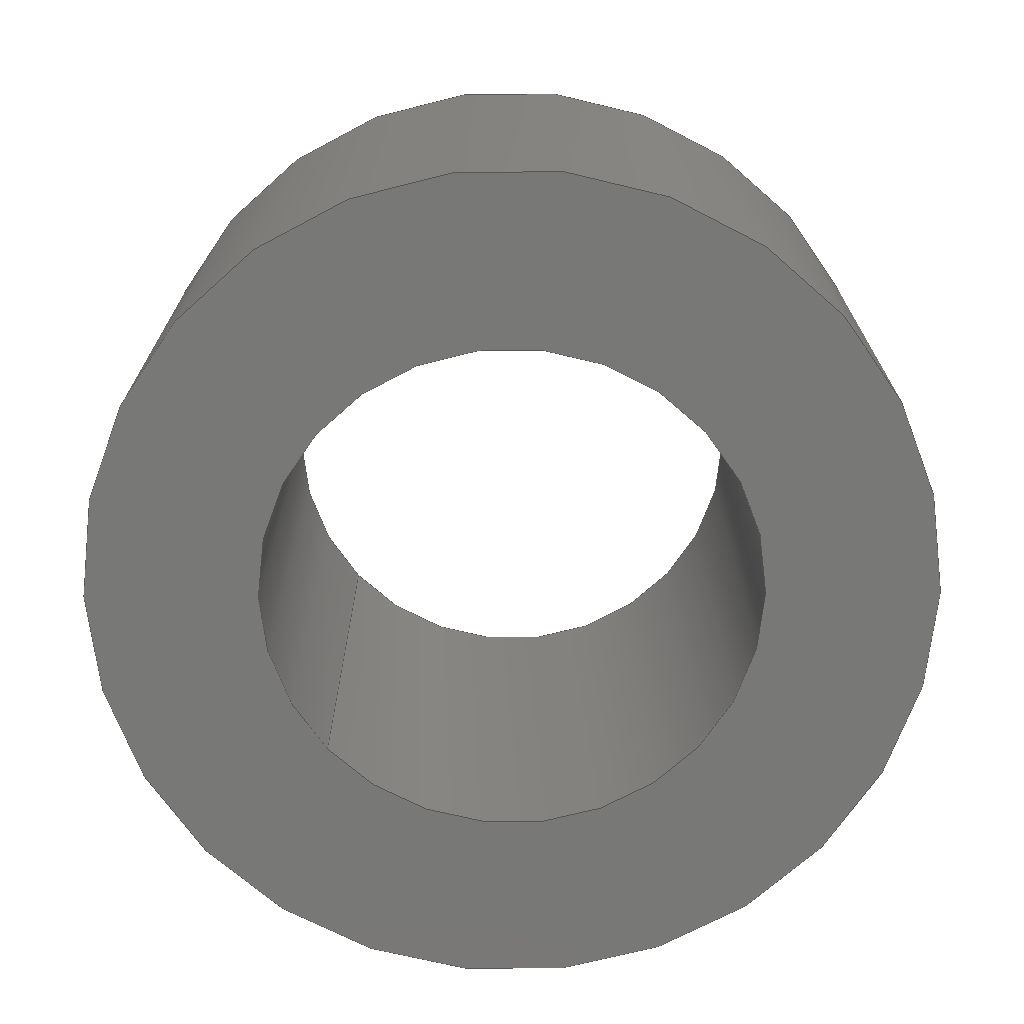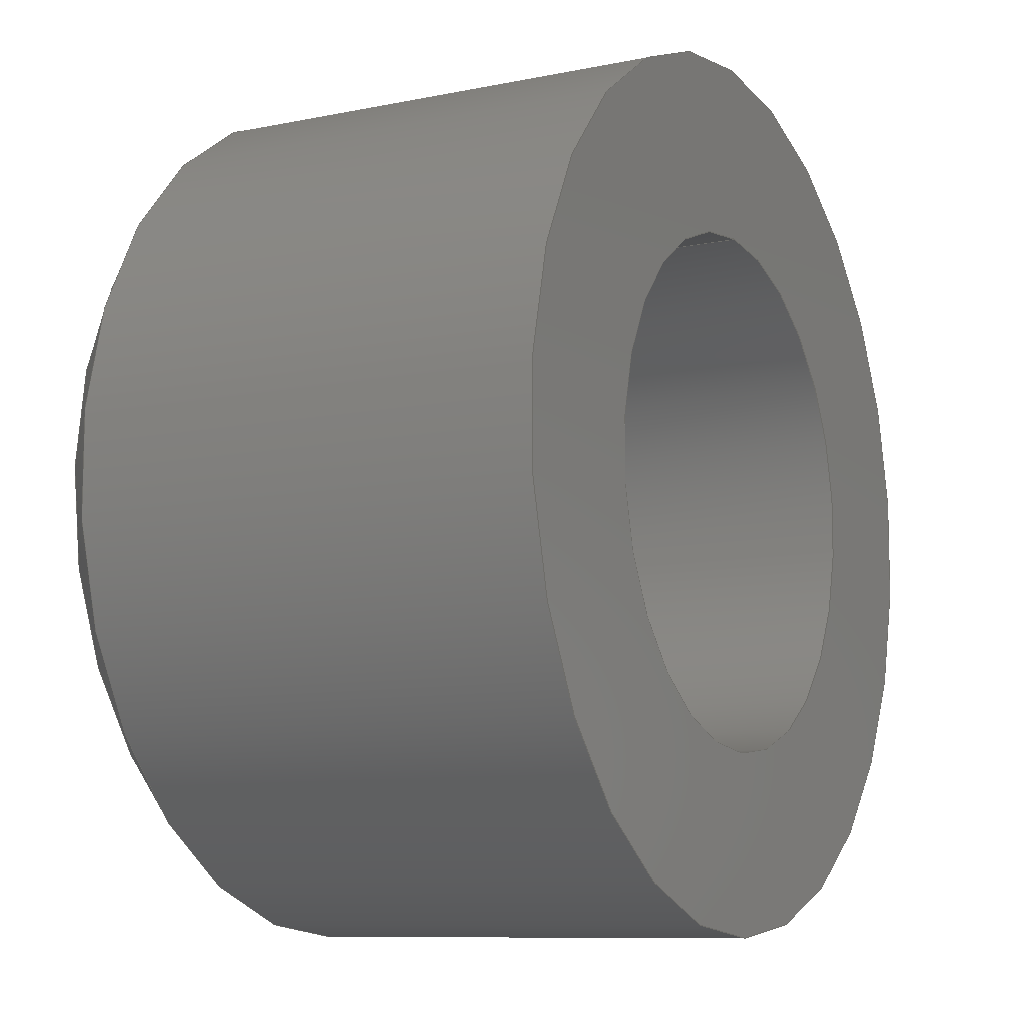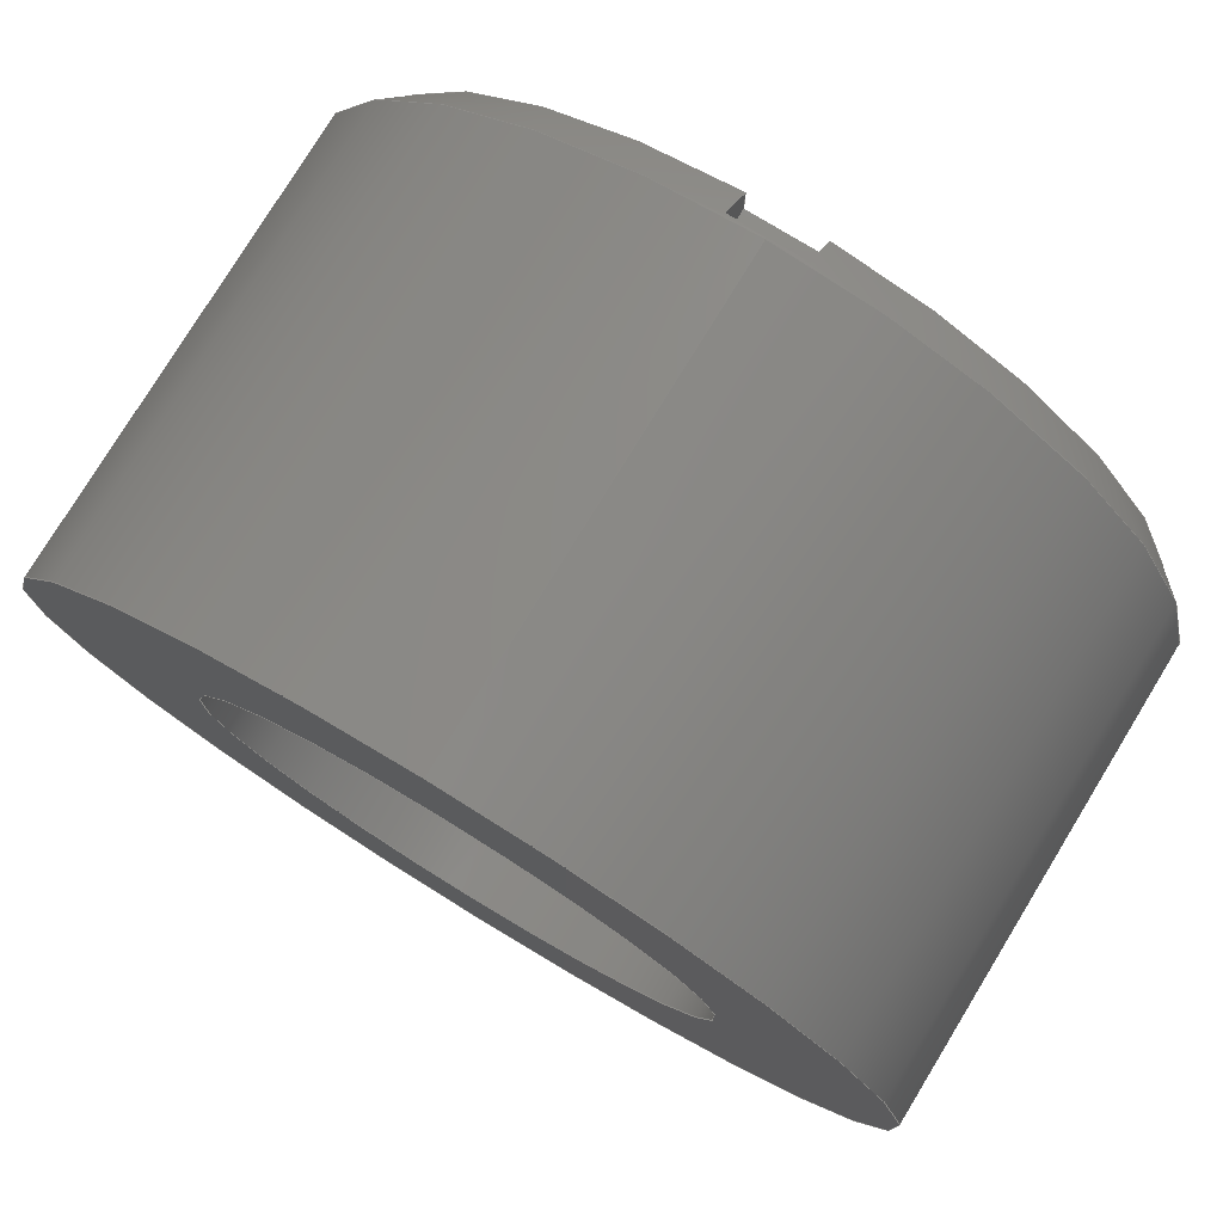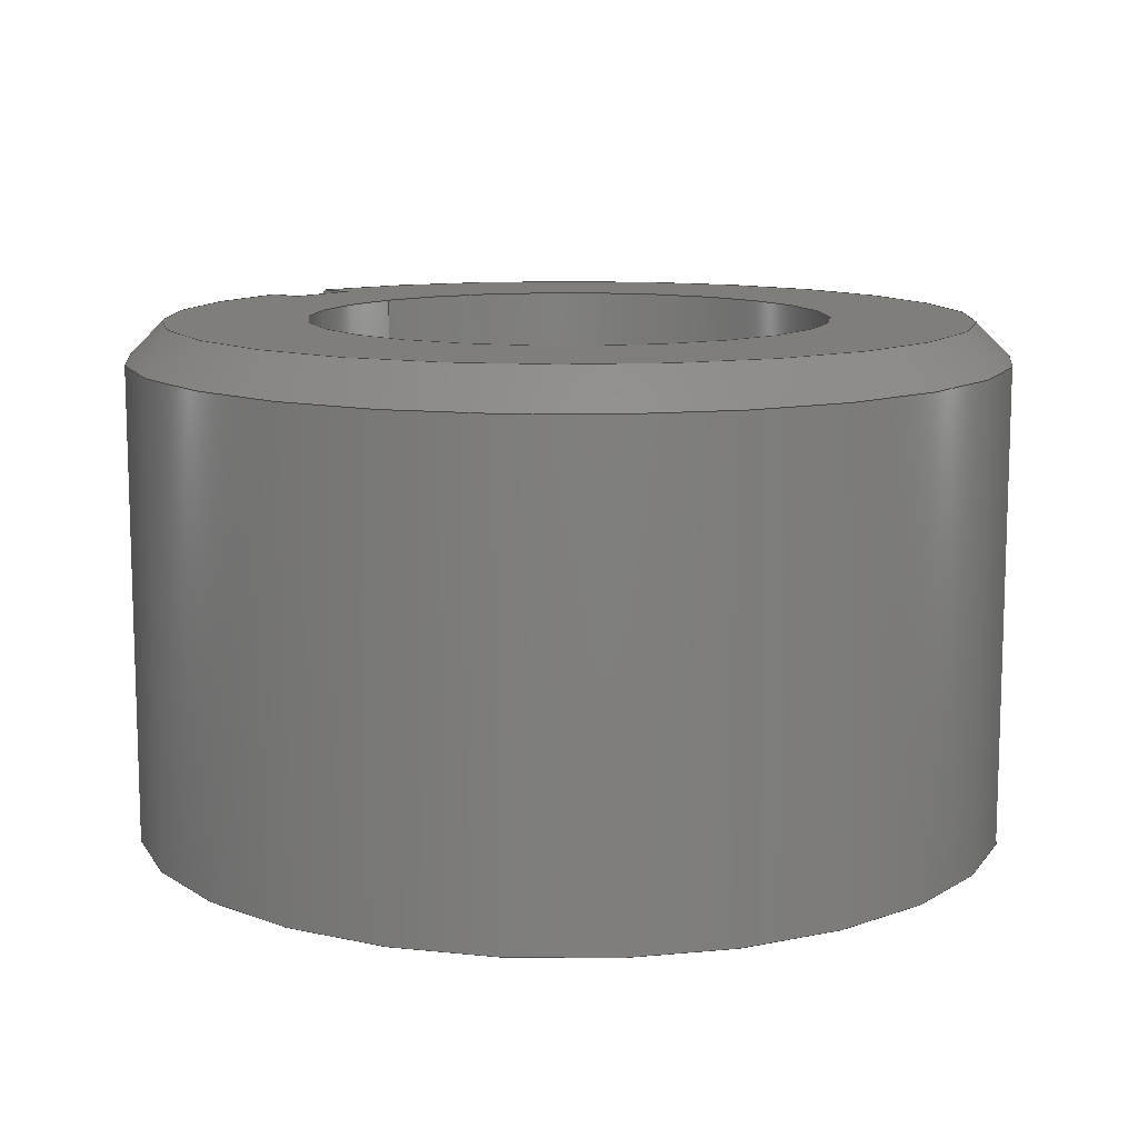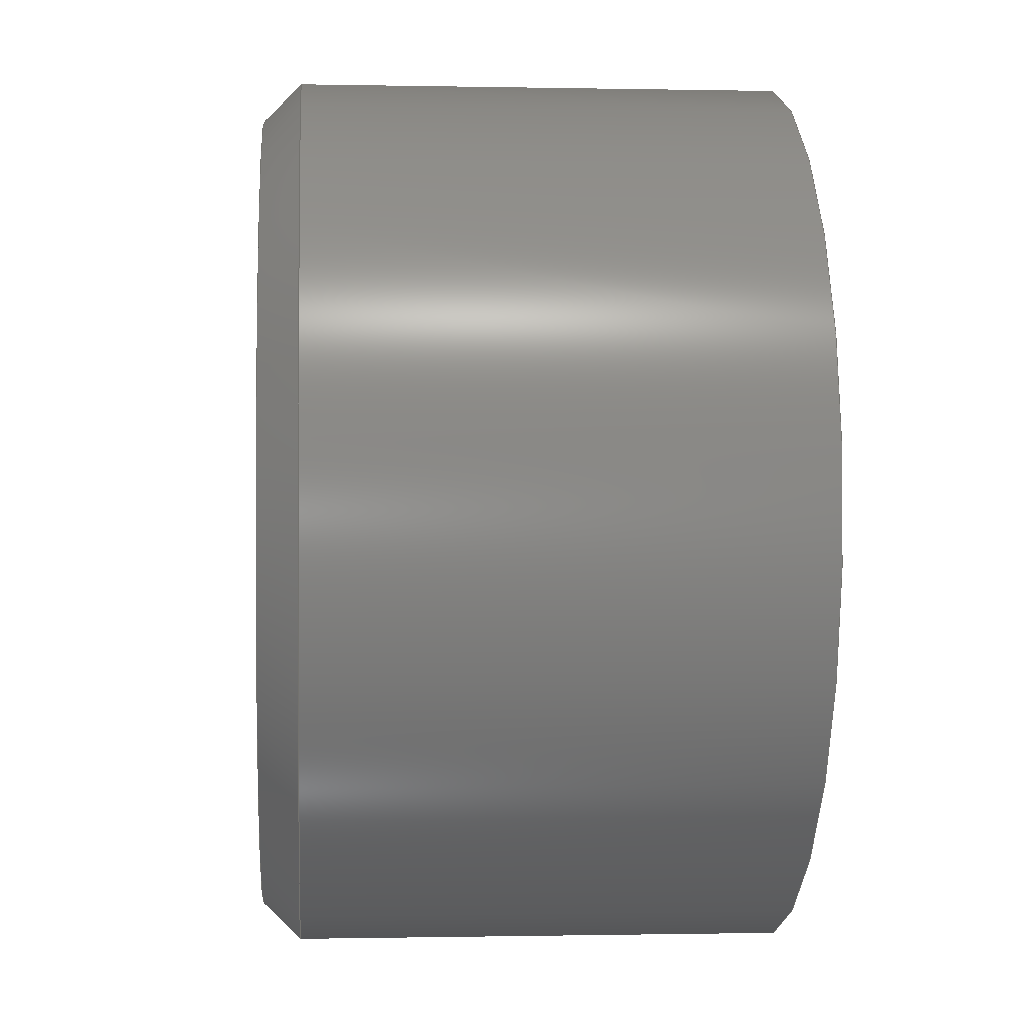
<metadata>
{"format":"step","ext":"step","renderer":"f3d","projection":"perspective","resolution":1024,"background":"white","views":[{"elev":-70.8,"azim":131.9,"up":"+Y"},{"elev":-9.4,"azim":-61.5,"up":"+Z"},{"elev":77.6,"azim":31.4,"up":"+Z"},{"elev":11.4,"azim":132.3,"up":"+Y"},{"elev":-0.5,"azim":-94.5,"up":"+Z"}]}
</metadata>
<code>
ISO-10303-21;
DATA;
#1=SHAPE_REPRESENTATION_RELATIONSHIP('SRR','None',#247,#2);
#2=ADVANCED_BREP_SHAPE_REPRESENTATION($,(#135),#235);
#3=STYLED_ITEM($,(#255),#135);
#4=CYLINDRICAL_SURFACE($,#145,0.118);
#5=CYLINDRICAL_SURFACE($,#149,0.07);
#6=FACE_BOUND($,#32,.T.);
#7=FACE_BOUND($,#34,.T.);
#8=FACE_BOUND($,#36,.T.);
#9=FACE_BOUND($,#38,.T.);
#10=FACE_BOUND($,#40,.T.);
#11=CONICAL_SURFACE($,#142,0.113,45);
#12=CIRCLE($,#139,0.117);
#13=CIRCLE($,#143,0.118);
#14=CIRCLE($,#144,0.108);
#15=CIRCLE($,#146,0.118);
#16=CIRCLE($,#148,0.07);
#17=CIRCLE($,#150,0.07);
#18=FACE_OUTER_BOUND($,#27,.T.);
#19=FACE_OUTER_BOUND($,#28,.T.);
#20=FACE_OUTER_BOUND($,#29,.T.);
#21=FACE_OUTER_BOUND($,#30,.T.);
#22=FACE_OUTER_BOUND($,#31,.T.);
#23=FACE_OUTER_BOUND($,#33,.T.);
#24=FACE_OUTER_BOUND($,#35,.T.);
#25=FACE_OUTER_BOUND($,#37,.T.);
#26=FACE_OUTER_BOUND($,#39,.T.);
#27=EDGE_LOOP($,(#87,#88,#89,#90));
#28=EDGE_LOOP($,(#91,#92,#93,#94));
#29=EDGE_LOOP($,(#95,#96,#97,#98));
#30=EDGE_LOOP($,(#99,#100,#101,#102));
#31=EDGE_LOOP($,(#103));
#32=EDGE_LOOP($,(#104,#105,#106,#107));
#33=EDGE_LOOP($,(#108));
#34=EDGE_LOOP($,(#109));
#35=EDGE_LOOP($,(#110,#111,#112,#113));
#36=EDGE_LOOP($,(#114));
#37=EDGE_LOOP($,(#115));
#38=EDGE_LOOP($,(#116));
#39=EDGE_LOOP($,(#117));
#40=EDGE_LOOP($,(#118));
#41=LINE($,#200,#49);
#42=LINE($,#202,#50);
#43=LINE($,#203,#51);
#44=LINE($,#208,#52);
#45=LINE($,#209,#53);
#46=LINE($,#212,#54);
#47=LINE($,#213,#55);
#48=LINE($,#219,#56);
#49=VECTOR($,#156,0.009536);
#50=VECTOR($,#157,0.009);
#51=VECTOR($,#158,0.01857);
#52=VECTOR($,#163,0.02);
#53=VECTOR($,#164,0.01857);
#54=VECTOR($,#167,0.02);
#55=VECTOR($,#168,0.009);
#56=VECTOR($,#171,0.009536);
#57=(
BOUNDED_CURVE()
B_SPLINE_CURVE(2,(#196,#197,#198),.UNSPECIFIED.,.F.,.F.)
B_SPLINE_CURVE_WITH_KNOTS((3,3),(0,0.03239),.UNSPECIFIED.)
CURVE()
GEOMETRIC_REPRESENTATION_ITEM()
RATIONAL_B_SPLINE_CURVE((1,1.001,1))
REPRESENTATION_ITEM($)
);
#58=(
BOUNDED_CURVE()
B_SPLINE_CURVE(2,(#216,#217,#218),.UNSPECIFIED.,.F.,.F.)
B_SPLINE_CURVE_WITH_KNOTS((3,3),(0,0.03239),.UNSPECIFIED.)
CURVE()
GEOMETRIC_REPRESENTATION_ITEM()
RATIONAL_B_SPLINE_CURVE((1,1.001,1))
REPRESENTATION_ITEM($)
);
#59=VERTEX_POINT($,#194);
#60=VERTEX_POINT($,#195);
#61=VERTEX_POINT($,#199);
#62=VERTEX_POINT($,#201);
#63=VERTEX_POINT($,#205);
#64=VERTEX_POINT($,#207);
#65=VERTEX_POINT($,#211);
#66=VERTEX_POINT($,#215);
#67=VERTEX_POINT($,#221);
#68=VERTEX_POINT($,#225);
#69=VERTEX_POINT($,#228);
#70=VERTEX_POINT($,#231);
#71=EDGE_CURVE($,#59,#60,#57,.T.);
#72=EDGE_CURVE($,#61,#59,#41,.T.);
#73=EDGE_CURVE($,#61,#62,#42,.T.);
#74=EDGE_CURVE($,#60,#62,#43,.T.);
#75=EDGE_CURVE($,#60,#63,#12,.T.);
#76=EDGE_CURVE($,#62,#64,#44,.T.);
#77=EDGE_CURVE($,#64,#63,#45,.T.);
#78=EDGE_CURVE($,#65,#61,#46,.T.);
#79=EDGE_CURVE($,#65,#64,#47,.T.);
#80=EDGE_CURVE($,#63,#66,#58,.T.);
#81=EDGE_CURVE($,#66,#65,#48,.T.);
#82=EDGE_CURVE($,#67,#67,#13,.T.);
#83=EDGE_CURVE($,#59,#66,#14,.T.);
#84=EDGE_CURVE($,#68,#68,#15,.T.);
#85=EDGE_CURVE($,#69,#69,#16,.T.);
#86=EDGE_CURVE($,#70,#70,#17,.T.);
#87=ORIENTED_EDGE($,*,*,#71,.F.);
#88=ORIENTED_EDGE($,*,*,#72,.F.);
#89=ORIENTED_EDGE($,*,*,#73,.T.);
#90=ORIENTED_EDGE($,*,*,#74,.F.);
#91=ORIENTED_EDGE($,*,*,#75,.F.);
#92=ORIENTED_EDGE($,*,*,#74,.T.);
#93=ORIENTED_EDGE($,*,*,#76,.T.);
#94=ORIENTED_EDGE($,*,*,#77,.T.);
#95=ORIENTED_EDGE($,*,*,#76,.F.);
#96=ORIENTED_EDGE($,*,*,#73,.F.);
#97=ORIENTED_EDGE($,*,*,#78,.F.);
#98=ORIENTED_EDGE($,*,*,#79,.T.);
#99=ORIENTED_EDGE($,*,*,#80,.F.);
#100=ORIENTED_EDGE($,*,*,#77,.F.);
#101=ORIENTED_EDGE($,*,*,#79,.F.);
#102=ORIENTED_EDGE($,*,*,#81,.F.);
#103=ORIENTED_EDGE($,*,*,#82,.T.);
#104=ORIENTED_EDGE($,*,*,#71,.T.);
#105=ORIENTED_EDGE($,*,*,#75,.T.);
#106=ORIENTED_EDGE($,*,*,#80,.T.);
#107=ORIENTED_EDGE($,*,*,#83,.F.);
#108=ORIENTED_EDGE($,*,*,#82,.F.);
#109=ORIENTED_EDGE($,*,*,#84,.T.);
#110=ORIENTED_EDGE($,*,*,#72,.T.);
#111=ORIENTED_EDGE($,*,*,#83,.T.);
#112=ORIENTED_EDGE($,*,*,#81,.T.);
#113=ORIENTED_EDGE($,*,*,#78,.T.);
#114=ORIENTED_EDGE($,*,*,#85,.F.);
#115=ORIENTED_EDGE($,*,*,#86,.F.);
#116=ORIENTED_EDGE($,*,*,#85,.T.);
#117=ORIENTED_EDGE($,*,*,#84,.F.);
#118=ORIENTED_EDGE($,*,*,#86,.T.);
#119=PLANE($,#137);
#120=PLANE($,#138);
#121=PLANE($,#140);
#122=PLANE($,#141);
#123=PLANE($,#147);
#124=PLANE($,#151);
#125=ADVANCED_FACE($,(#18),#119,.F.);
#126=ADVANCED_FACE($,(#19),#120,.T.);
#127=ADVANCED_FACE($,(#20),#121,.F.);
#128=ADVANCED_FACE($,(#21),#122,.F.);
#129=ADVANCED_FACE($,(#22,#6),#11,.T.);
#130=ADVANCED_FACE($,(#23,#7),#4,.T.);
#131=ADVANCED_FACE($,(#24,#8),#123,.T.);
#132=ADVANCED_FACE($,(#25,#9),#5,.F.);
#133=ADVANCED_FACE($,(#26,#10),#124,.T.);
#134=CLOSED_SHELL($,(#125,#126,#127,#128,#129,#130,#131,#132,#133));
#135=MANIFOLD_SOLID_BREP('Solid1',#134);
#136=AXIS2_PLACEMENT_3D('placement',#192,#152,#153);
#137=AXIS2_PLACEMENT_3D($,#193,#154,#155);
#138=AXIS2_PLACEMENT_3D($,#204,#159,#160);
#139=AXIS2_PLACEMENT_3D($,#206,#161,#162);
#140=AXIS2_PLACEMENT_3D($,#210,#165,#166);
#141=AXIS2_PLACEMENT_3D($,#214,#169,#170);
#142=AXIS2_PLACEMENT_3D($,#220,#172,#173);
#143=AXIS2_PLACEMENT_3D($,#222,#174,#175);
#144=AXIS2_PLACEMENT_3D($,#223,#176,#177);
#145=AXIS2_PLACEMENT_3D($,#224,#178,#179);
#146=AXIS2_PLACEMENT_3D($,#226,#180,#181);
#147=AXIS2_PLACEMENT_3D($,#227,#182,#183);
#148=AXIS2_PLACEMENT_3D($,#229,#184,#185);
#149=AXIS2_PLACEMENT_3D($,#230,#186,#187);
#150=AXIS2_PLACEMENT_3D($,#232,#188,#189);
#151=AXIS2_PLACEMENT_3D($,#233,#190,#191);
#152=DIRECTION('axis',(0,0,1));
#153=DIRECTION('refdir',(1,0,0));
#154=DIRECTION('center_axis',(1,0,0));
#155=DIRECTION('ref_axis',(0,0,-1));
#156=DIRECTION($,(0,0,1));
#157=DIRECTION($,(0,-1,0));
#158=DIRECTION($,(0,0,-1));
#159=DIRECTION('center_axis',(-2.673e-31,1,-1.622e-29));
#160=DIRECTION('ref_axis',(0,0,1));
#161=DIRECTION('center_axis',(2.673e-31,-1,1.622e-29));
#162=DIRECTION('ref_axis',(0,0,1));
#163=DIRECTION($,(-1,0,0));
#164=DIRECTION($,(0,0,1));
#165=DIRECTION('center_axis',(0,0,-1));
#166=DIRECTION('ref_axis',(-1,0,0));
#167=DIRECTION($,(1,0,0));
#168=DIRECTION($,(0,-1,0));
#169=DIRECTION('center_axis',(-1,0,0));
#170=DIRECTION('ref_axis',(0,0,1));
#171=DIRECTION($,(0,0,-1));
#172=DIRECTION('center_axis',(0,-1,0));
#173=DIRECTION('ref_axis',(0,0,1));
#174=DIRECTION('center_axis',(0,1,0));
#175=DIRECTION('ref_axis',(0,0,1));
#176=DIRECTION('center_axis',(0,1,0));
#177=DIRECTION('ref_axis',(0,0,1));
#178=DIRECTION('center_axis',(0,1,0));
#179=DIRECTION('ref_axis',(0,0,1));
#180=DIRECTION('center_axis',(0,1,0));
#181=DIRECTION('ref_axis',(0,0,1));
#182=DIRECTION('center_axis',(0,1,0));
#183=DIRECTION('ref_axis',(0,0,1));
#184=DIRECTION('center_axis',(0,1,0));
#185=DIRECTION('ref_axis',(0,0,1));
#186=DIRECTION('center_axis',(0,1,0));
#187=DIRECTION('ref_axis',(0,0,1));
#188=DIRECTION('center_axis',(0,1,0));
#189=DIRECTION('ref_axis',(0,0,1));
#190=DIRECTION('center_axis',(0,-1,0));
#191=DIRECTION('ref_axis',(0,0,-1));
#192=CARTESIAN_POINT('',(0,0,0));
#193=CARTESIAN_POINT('Origin',(0.01,0.138,0.118));
#194=CARTESIAN_POINT('',(0.01,0.138,0.1075));
#195=CARTESIAN_POINT('',(0.01,0.129,0.1166));
#196=CARTESIAN_POINT('Ctrl Pts',(0.01,0.138,0.1075));
#197=CARTESIAN_POINT('Ctrl Pts',(0.01,0.1337,0.1119));
#198=CARTESIAN_POINT('Ctrl Pts',(0.01,0.129,0.1166));
#199=CARTESIAN_POINT('',(0.01,0.138,0.098));
#200=CARTESIAN_POINT($,(0.01,0.138,0.1035));
#201=CARTESIAN_POINT('',(0.01,0.129,0.098));
#202=CARTESIAN_POINT($,(0.01,0.138,0.098));
#203=CARTESIAN_POINT($,(0.01,0.129,0.118));
#204=CARTESIAN_POINT('Origin',(0,0.129,0.108));
#205=CARTESIAN_POINT('',(-0.01,0.129,0.1166));
#206=CARTESIAN_POINT('Origin',(0,0.129,0));
#207=CARTESIAN_POINT('',(-0.01,0.129,0.098));
#208=CARTESIAN_POINT($,(0.01,0.129,0.098));
#209=CARTESIAN_POINT($,(-0.01,0.129,0.098));
#210=CARTESIAN_POINT('Origin',(0.01,0.138,0.098));
#211=CARTESIAN_POINT('',(-0.01,0.138,0.098));
#212=CARTESIAN_POINT($,(0.005,0.138,0.098));
#213=CARTESIAN_POINT($,(-0.01,0.138,0.098));
#214=CARTESIAN_POINT('Origin',(-0.01,0.138,0.098));
#215=CARTESIAN_POINT('',(-0.01,0.138,0.1075));
#216=CARTESIAN_POINT('Ctrl Pts',(-0.01,0.129,0.1166));
#217=CARTESIAN_POINT('Ctrl Pts',(-0.01,0.1337,0.1119));
#218=CARTESIAN_POINT('Ctrl Pts',(-0.01,0.138,0.1075));
#219=CARTESIAN_POINT($,(-0.01,0.138,0.0935));
#220=CARTESIAN_POINT('Origin',(0,0.133,0));
#221=CARTESIAN_POINT('',(0,0.128,0.118));
#222=CARTESIAN_POINT('Origin',(0,0.128,0));
#223=CARTESIAN_POINT('Origin',(0,0.138,0));
#224=CARTESIAN_POINT('Origin',(0,0.064,0));
#225=CARTESIAN_POINT('',(0,0,0.118));
#226=CARTESIAN_POINT('Origin',(0,0,0));
#227=CARTESIAN_POINT('Origin',(0,0.138,0.089));
#228=CARTESIAN_POINT('',(0,0.138,0.07));
#229=CARTESIAN_POINT('Origin',(0,0.138,0));
#230=CARTESIAN_POINT('Origin',(0,0.069,0));
#231=CARTESIAN_POINT('',(0,0,0.07));
#232=CARTESIAN_POINT('Origin',(0,0,0));
#233=CARTESIAN_POINT('Origin',(0,0,0.094));
#234=UNCERTAINTY_MEASURE_WITH_UNIT(LENGTH_MEASURE(0.0003937),
#236,'DISTANCE_ACCURACY_VALUE',
'Maximum model space distance between geometric entities at asserted c
onnectivities');
#235=(
GEOMETRIC_REPRESENTATION_CONTEXT(3)
GLOBAL_UNCERTAINTY_ASSIGNED_CONTEXT((#234))
GLOBAL_UNIT_ASSIGNED_CONTEXT((#236,#242,#239))
REPRESENTATION_CONTEXT('','3D')
);
#236=(
CONVERSION_BASED_UNIT('__CONSTANT UNIT inch',#238)
LENGTH_UNIT()
NAMED_UNIT(#241)
);
#237=(
LENGTH_UNIT()
NAMED_UNIT(*)
SI_UNIT(.MILLI.,.METRE.)
);
#238=LENGTH_MEASURE_WITH_UNIT(LENGTH_MEASURE(25.4),#237);
#239=(
NAMED_UNIT(*)
SI_UNIT($,.STERADIAN.)
SOLID_ANGLE_UNIT()
);
#240=DIMENSIONAL_EXPONENTS(0,0,0,0,0,0,0);
#241=DIMENSIONAL_EXPONENTS(1,0,0,0,0,0,0);
#242=(
CONVERSION_BASED_UNIT('degree',#244)
NAMED_UNIT(#240)
PLANE_ANGLE_UNIT()
);
#243=(
NAMED_UNIT(*)
PLANE_ANGLE_UNIT()
SI_UNIT($,.RADIAN.)
);
#244=PLANE_ANGLE_MEASURE_WITH_UNIT(PLANE_ANGLE_MEASURE(0.01745),#243);
#245=SHAPE_DEFINITION_REPRESENTATION(#246,#247);
#246=PRODUCT_DEFINITION_SHAPE('',$,#249);
#247=SHAPE_REPRESENTATION('',(#136),#235);
#248=PRODUCT_DEFINITION_CONTEXT('3D Mechanical Parts',#252,'design');
#249=PRODUCT_DEFINITION('B12APbtoggl','B12APbtoggl',#250,#248);
#250=PRODUCT_DEFINITION_FORMATION('',$,#254);
#251=APPLICATION_PROTOCOL_DEFINITION('international standard',
'automotive_design',2009,#252);
#252=APPLICATION_CONTEXT(
'Core Data for Automotive Mechanical Design Process');
#253=PRODUCT_CONTEXT('3D Mechanical Parts',#252,'mechanical');
#254=PRODUCT('B12APbtoggl','B12APbtoggl',$,(#253));
#255=PRESENTATION_STYLE_ASSIGNMENT((#256));
#256=SURFACE_STYLE_USAGE(.BOTH.,#257);
#257=SURFACE_SIDE_STYLE($,(#258));
#258=SURFACE_STYLE_FILL_AREA(#259);
#259=FILL_AREA_STYLE($,(#260));
#260=FILL_AREA_STYLE_COLOUR($,#261);
#261=COLOUR_RGB('',0.8,0.8,0.8);
ENDSEC;
END-ISO-10303-21;

</code>
